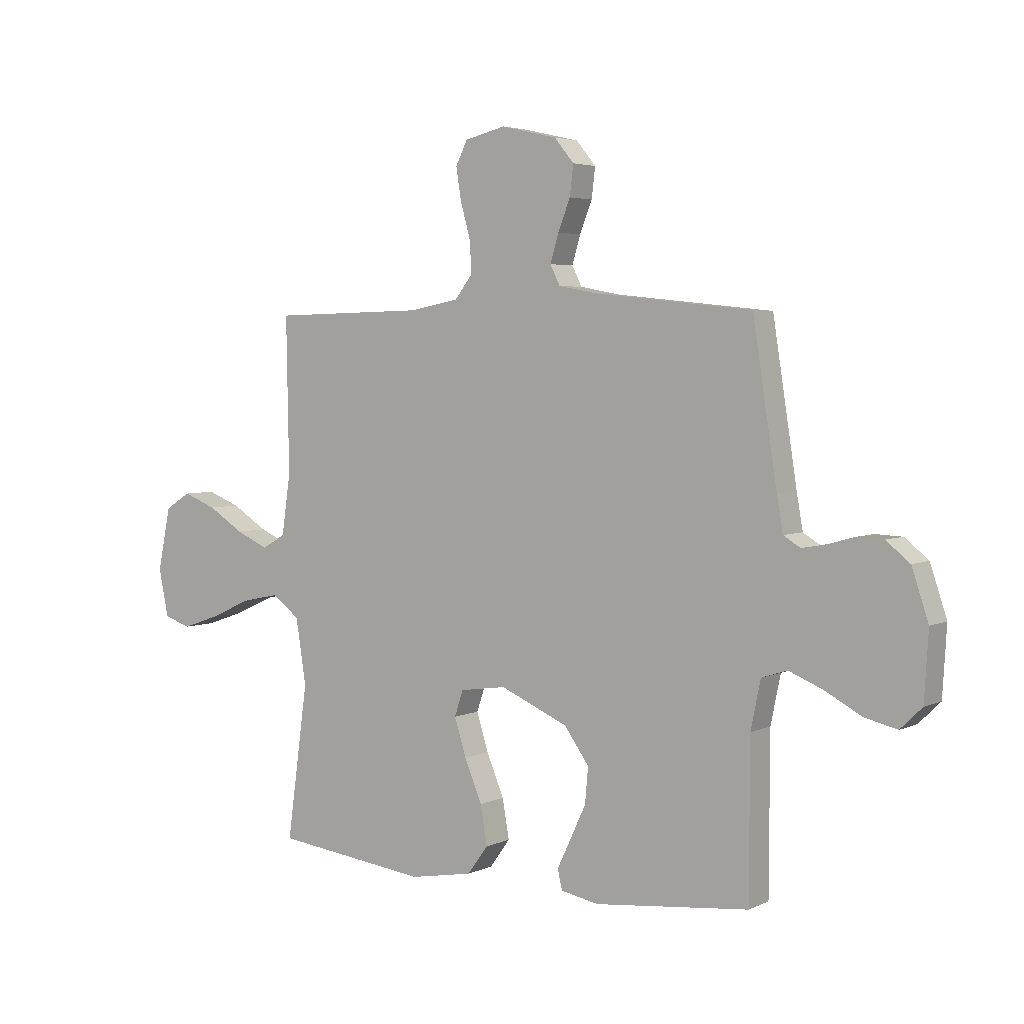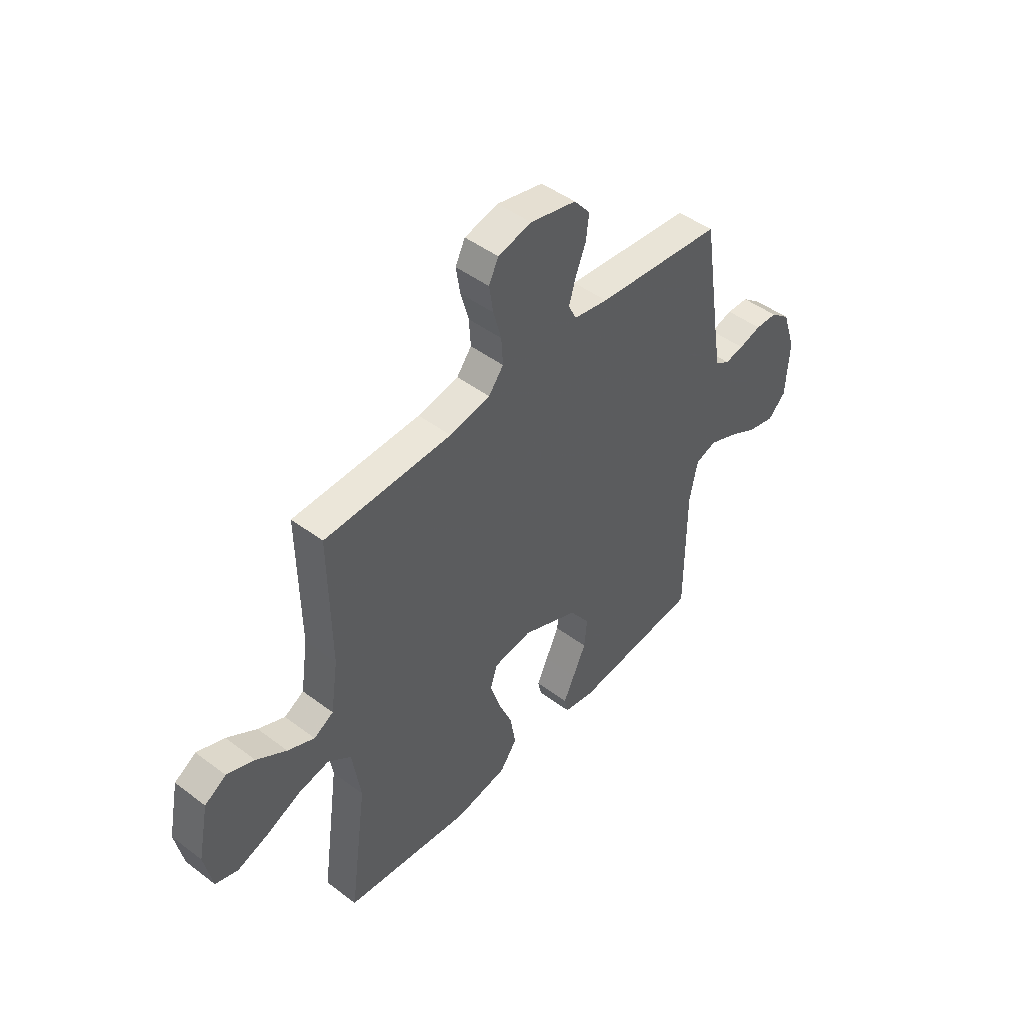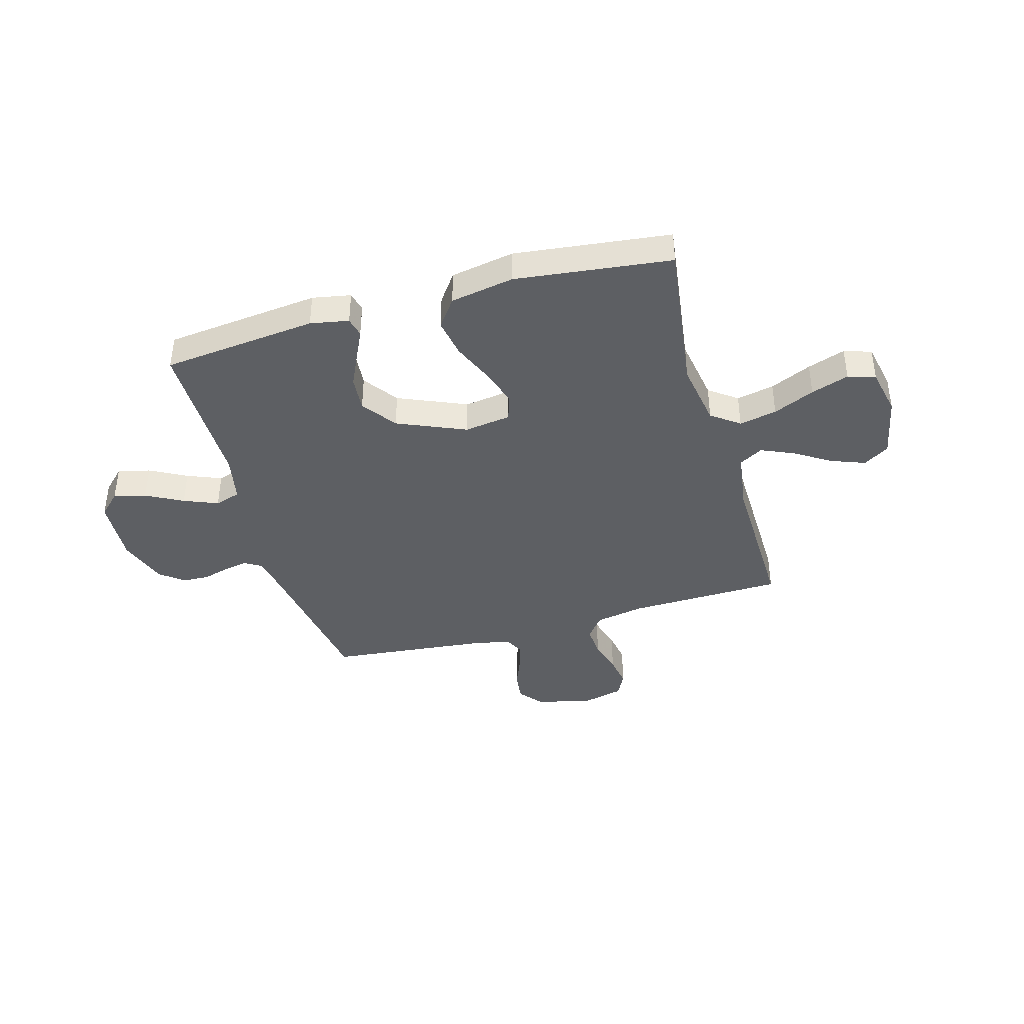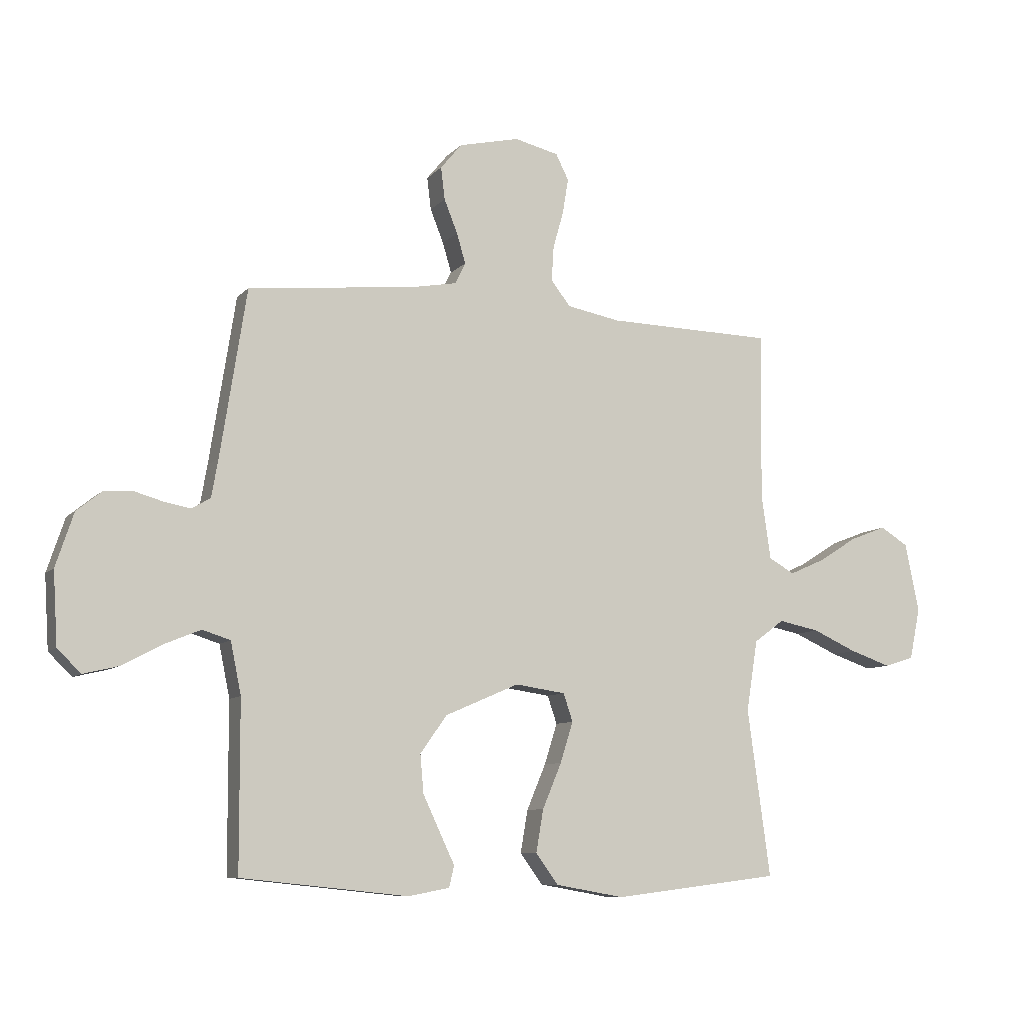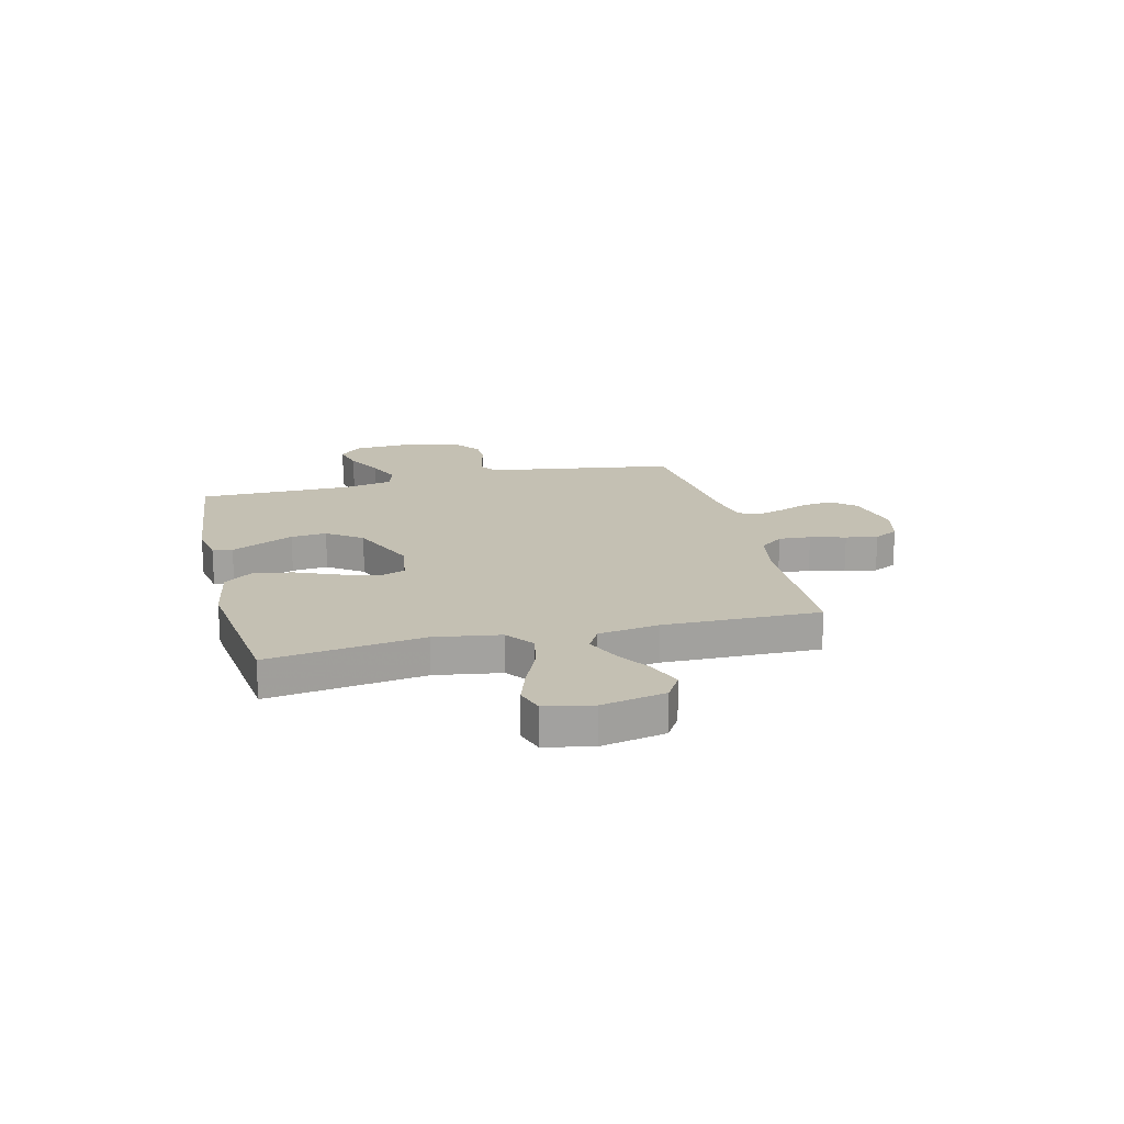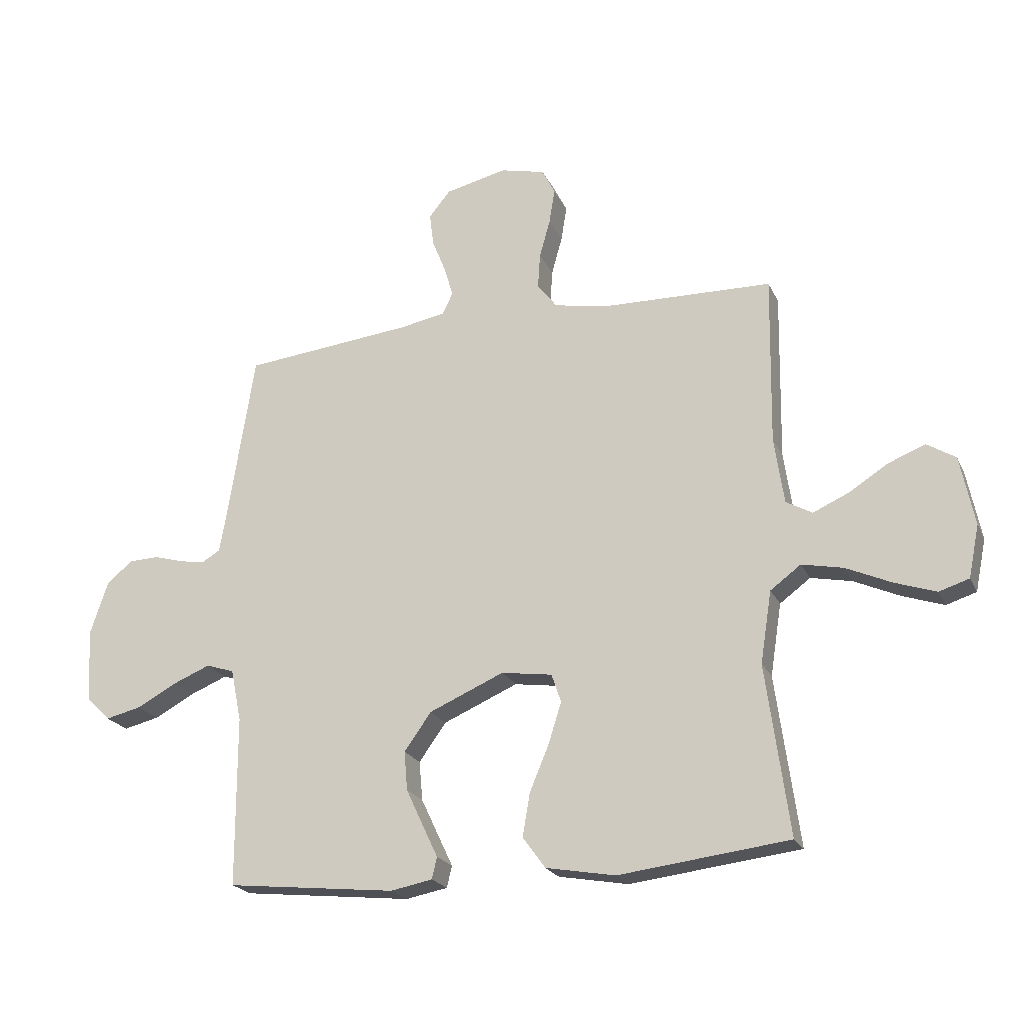
<metadata>
{"format":"obj","ext":"obj","renderer":"f3d","projection":"perspective","resolution":1024,"background":"white","views":[{"elev":4.0,"azim":34.6,"up":"+Z"},{"elev":46.5,"azim":-49.4,"up":"+Z"},{"elev":-40.2,"azim":-164.1,"up":"+Y"},{"elev":-8.5,"azim":157.2,"up":"+Z"},{"elev":18.0,"azim":-103.9,"up":"+Y"},{"elev":-21.6,"azim":-160.2,"up":"+Z"}]}
</metadata>
<code>
v -0.5 0.07 -0.5
v -0.459 0.07 -0.2
v -0.479 0.07 -0.073
v -0.533 0.07 -0.033
v -0.606 0.07 -0.048
v -0.686 0.07 -0.084
v -0.759 0.07 -0.109
v -0.812 0.07 -0.092
v -0.831 0.07 0
v -0.806 0.07 0.123
v -0.756 0.07 0.154
v -0.691 0.07 0.129
v -0.621 0.07 0.085
v -0.558 0.07 0.057
v -0.512 0.07 0.083
v -0.495 0.07 0.2
v -0.5 0.07 0.5
v -0.2 0.07 0.507
v -0.104 0.07 0.525
v -0.069 0.07 0.57
v -0.073 0.07 0.632
v -0.092 0.07 0.7
v -0.102 0.07 0.762
v -0.079 0.07 0.808
v 0 0.07 0.827
v 0.109 0.07 0.802
v 0.147 0.07 0.756
v 0.14 0.07 0.698
v 0.116 0.07 0.638
v 0.1 0.07 0.584
v 0.119 0.07 0.546
v 0.2 0.07 0.531
v 0.5 0.07 0.5
v 0.547 0.07 0.2
v 0.559 0.07 0.132
v 0.592 0.07 0.112
v 0.637 0.07 0.12
v 0.69 0.07 0.135
v 0.742 0.07 0.133
v 0.788 0.07 0.096
v 0.82 0.07 0
v 0.812 0.07 -0.13
v 0.77 0.07 -0.171
v 0.707 0.07 -0.156
v 0.636 0.07 -0.118
v 0.57 0.07 -0.091
v 0.52 0.07 -0.107
v 0.501 0.07 -0.2
v 0.5 0.07 -0.5
v 0.2 0.07 -0.532
v 0.126 0.07 -0.518
v 0.117 0.07 -0.48
v 0.143 0.07 -0.425
v 0.174 0.07 -0.359
v 0.18 0.07 -0.29
v 0.132 0.07 -0.223
v 0 0.07 -0.166
v -0.09 0.07 -0.179
v -0.107 0.07 -0.229
v -0.084 0.07 -0.302
v -0.05 0.07 -0.383
v -0.037 0.07 -0.459
v -0.077 0.07 -0.514
v -0.2 0.07 -0.536
v -0.5 0 -0.5
v -0.459 0 -0.2
v -0.479 0 -0.073
v -0.533 0 -0.033
v -0.606 0 -0.048
v -0.686 0 -0.084
v -0.759 0 -0.109
v -0.812 0 -0.092
v -0.831 0 0
v -0.806 0 0.123
v -0.756 0 0.154
v -0.691 0 0.129
v -0.621 0 0.085
v -0.558 0 0.057
v -0.512 0 0.083
v -0.495 0 0.2
v -0.5 0 0.5
v -0.2 0 0.507
v -0.104 0 0.525
v -0.069 0 0.57
v -0.073 0 0.632
v -0.092 0 0.7
v -0.102 0 0.762
v -0.079 0 0.808
v 0 0 0.827
v 0.109 0 0.802
v 0.147 0 0.756
v 0.14 0 0.698
v 0.116 0 0.638
v 0.1 0 0.584
v 0.119 0 0.546
v 0.2 0 0.531
v 0.5 0 0.5
v 0.547 0 0.2
v 0.559 0 0.132
v 0.592 0 0.112
v 0.637 0 0.12
v 0.69 0 0.135
v 0.742 0 0.133
v 0.788 0 0.096
v 0.82 0 0
v 0.812 0 -0.13
v 0.77 0 -0.171
v 0.707 0 -0.156
v 0.636 0 -0.118
v 0.57 0 -0.091
v 0.52 0 -0.107
v 0.501 0 -0.2
v 0.5 0 -0.5
v 0.2 0 -0.532
v 0.126 0 -0.518
v 0.117 0 -0.48
v 0.143 0 -0.425
v 0.174 0 -0.359
v 0.18 0 -0.29
v 0.132 0 -0.223
v 0 0 -0.166
v -0.09 0 -0.179
v -0.107 0 -0.229
v -0.084 0 -0.302
v -0.05 0 -0.383
v -0.037 0 -0.459
v -0.077 0 -0.514
v -0.2 0 -0.536
f 63 64 1 2
f 60 61 62 63
f 59 60 63 2
f 58 59 2 3
f 57 58 3 4
f 50 51 52 53
f 48 49 50 53
f 47 48 53 54
f 42 43 44 45
f 42 45 46
f 41 42 46
f 40 41 46 47
f 37 38 39 40
f 36 37 40 47
f 32 33 34
f 31 32 34 35
f 26 27 28 29
f 26 29 30
f 25 26 30
f 24 25 30
f 21 22 23 24
f 20 21 24 30
f 19 20 30 31
f 16 17 18
f 15 16 18 19
f 10 11 12 13
f 10 13 14
f 9 10 14
f 8 9 14
f 5 6 7 8
f 5 8 14 15
f 36 47 54 55
f 35 36 55 56
f 31 35 56 57
f 4 5 15 19
f 4 19 31 57
f 66 65 128 127
f 127 126 125 124
f 66 127 124 123
f 67 66 123 122
f 68 67 122 121
f 117 116 115 114
f 117 114 113 112
f 118 117 112 111
f 109 108 107 106
f 110 109 106
f 110 106 105
f 111 110 105 104
f 104 103 102 101
f 111 104 101 100
f 98 97 96
f 99 98 96 95
f 93 92 91 90
f 94 93 90
f 94 90 89
f 94 89 88
f 88 87 86 85
f 94 88 85 84
f 95 94 84 83
f 82 81 80
f 83 82 80 79
f 77 76 75 74
f 78 77 74
f 78 74 73
f 78 73 72
f 72 71 70 69
f 79 78 72 69
f 119 118 111 100
f 120 119 100 99
f 121 120 99 95
f 83 79 69 68
f 121 95 83 68
f 1 65 66 2
f 2 66 67 3
f 3 67 68 4
f 4 68 69 5
f 5 69 70 6
f 6 70 71 7
f 7 71 72 8
f 8 72 73 9
f 9 73 74 10
f 10 74 75 11
f 11 75 76 12
f 12 76 77 13
f 13 77 78 14
f 14 78 79 15
f 15 79 80 16
f 16 80 81 17
f 17 81 82 18
f 18 82 83 19
f 19 83 84 20
f 20 84 85 21
f 21 85 86 22
f 22 86 87 23
f 23 87 88 24
f 24 88 89 25
f 25 89 90 26
f 26 90 91 27
f 27 91 92 28
f 28 92 93 29
f 29 93 94 30
f 30 94 95 31
f 31 95 96 32
f 32 96 97 33
f 33 97 98 34
f 34 98 99 35
f 35 99 100 36
f 36 100 101 37
f 37 101 102 38
f 38 102 103 39
f 39 103 104 40
f 40 104 105 41
f 41 105 106 42
f 42 106 107 43
f 43 107 108 44
f 44 108 109 45
f 45 109 110 46
f 46 110 111 47
f 47 111 112 48
f 48 112 113 49
f 49 113 114 50
f 50 114 115 51
f 51 115 116 52
f 52 116 117 53
f 53 117 118 54
f 54 118 119 55
f 55 119 120 56
f 56 120 121 57
f 57 121 122 58
f 58 122 123 59
f 59 123 124 60
f 60 124 125 61
f 61 125 126 62
f 62 126 127 63
f 63 127 128 64
f 64 128 65 1

</code>
